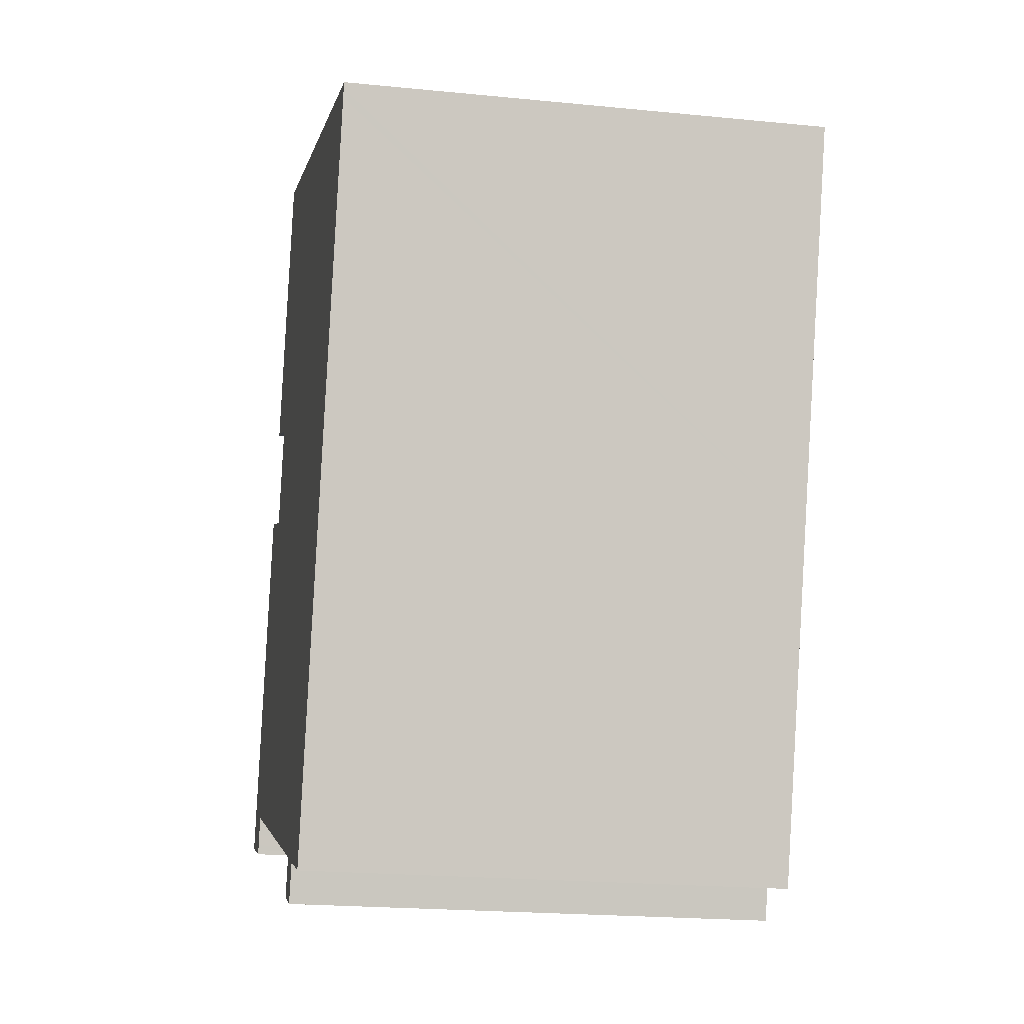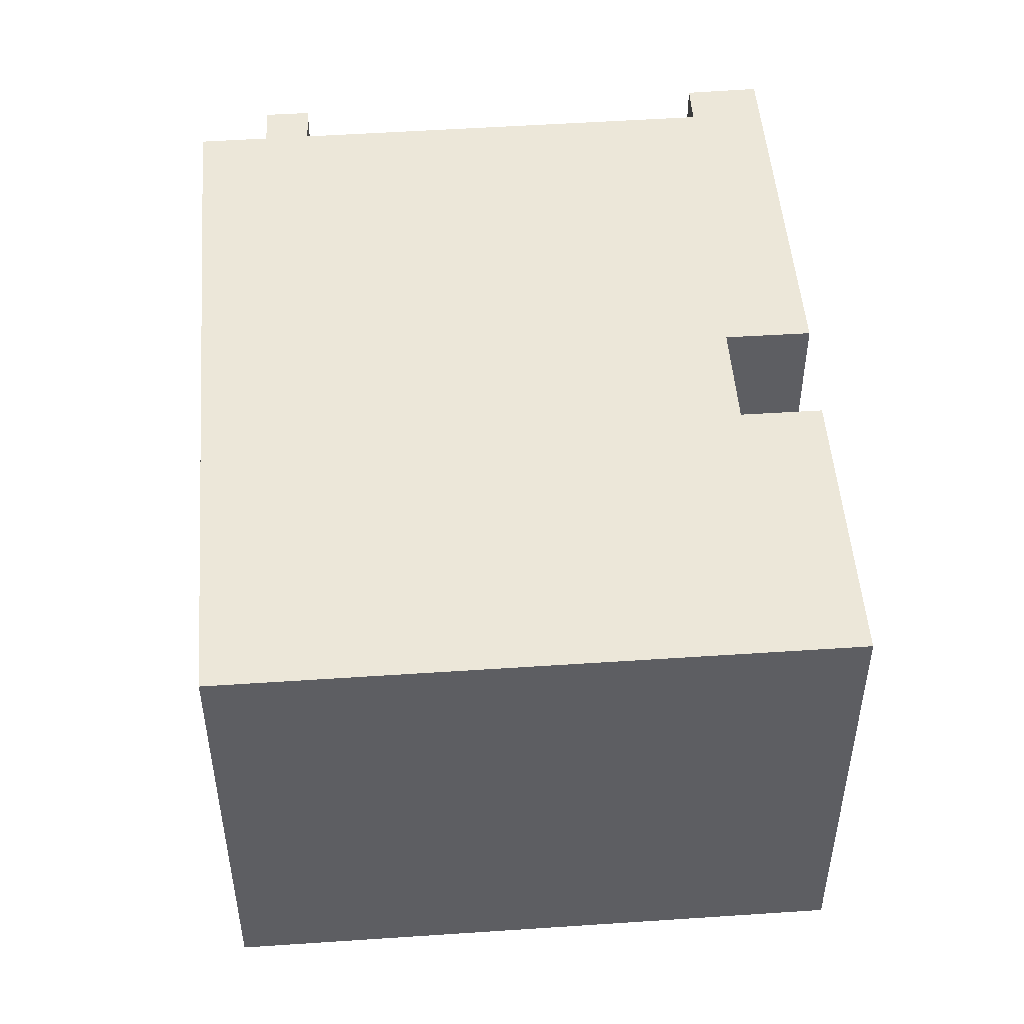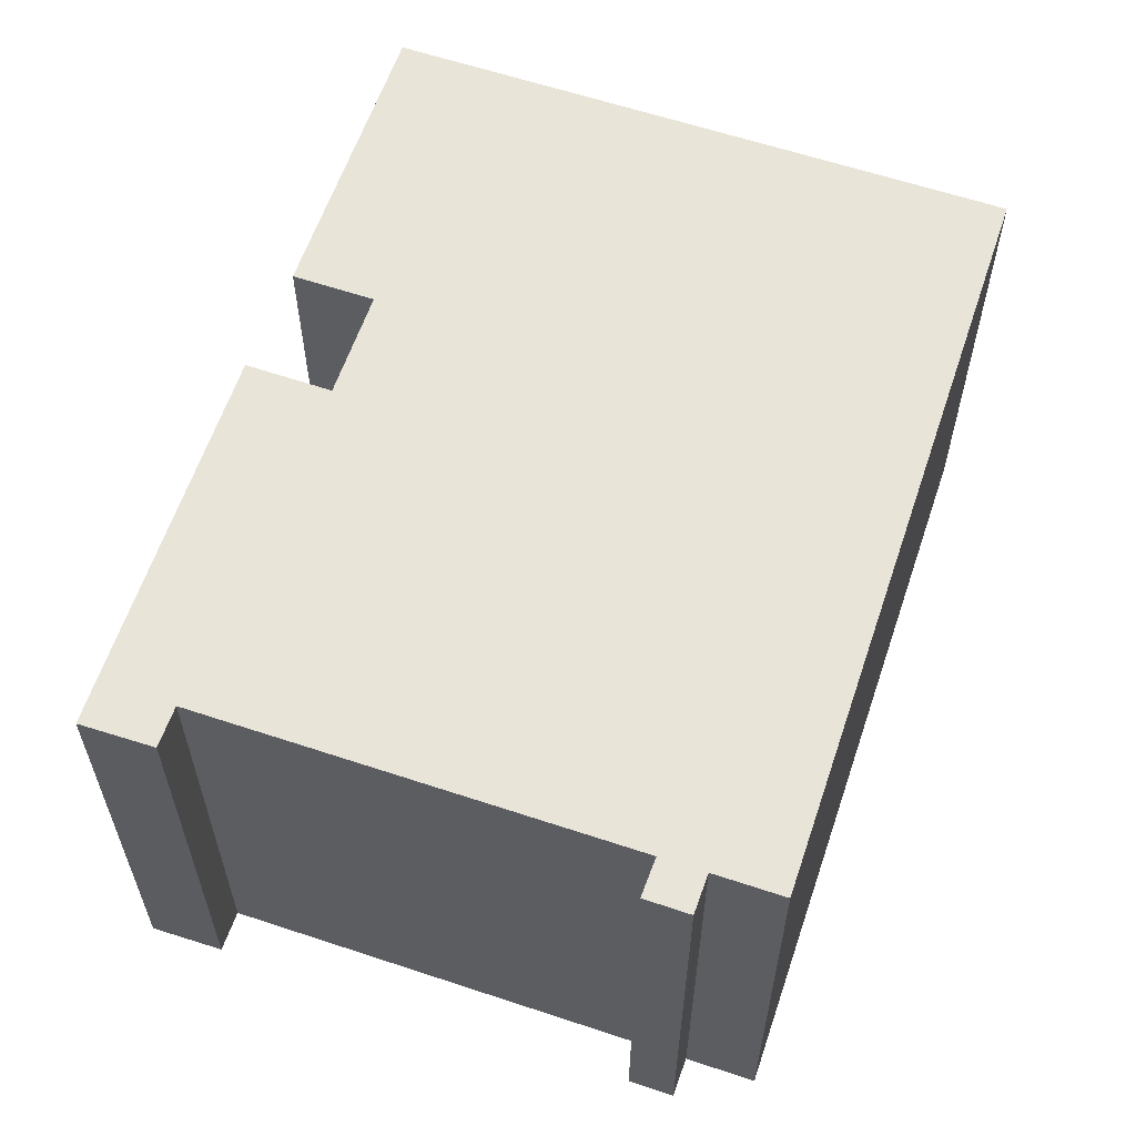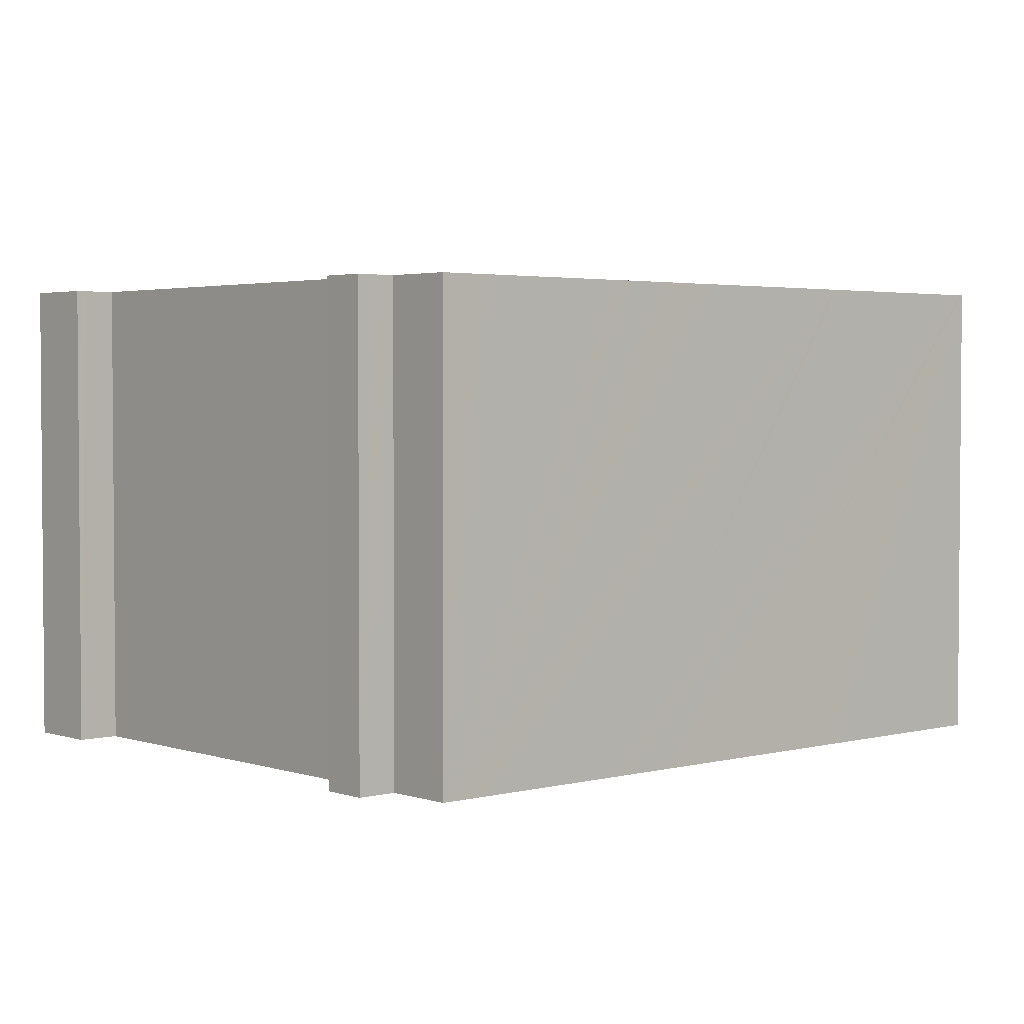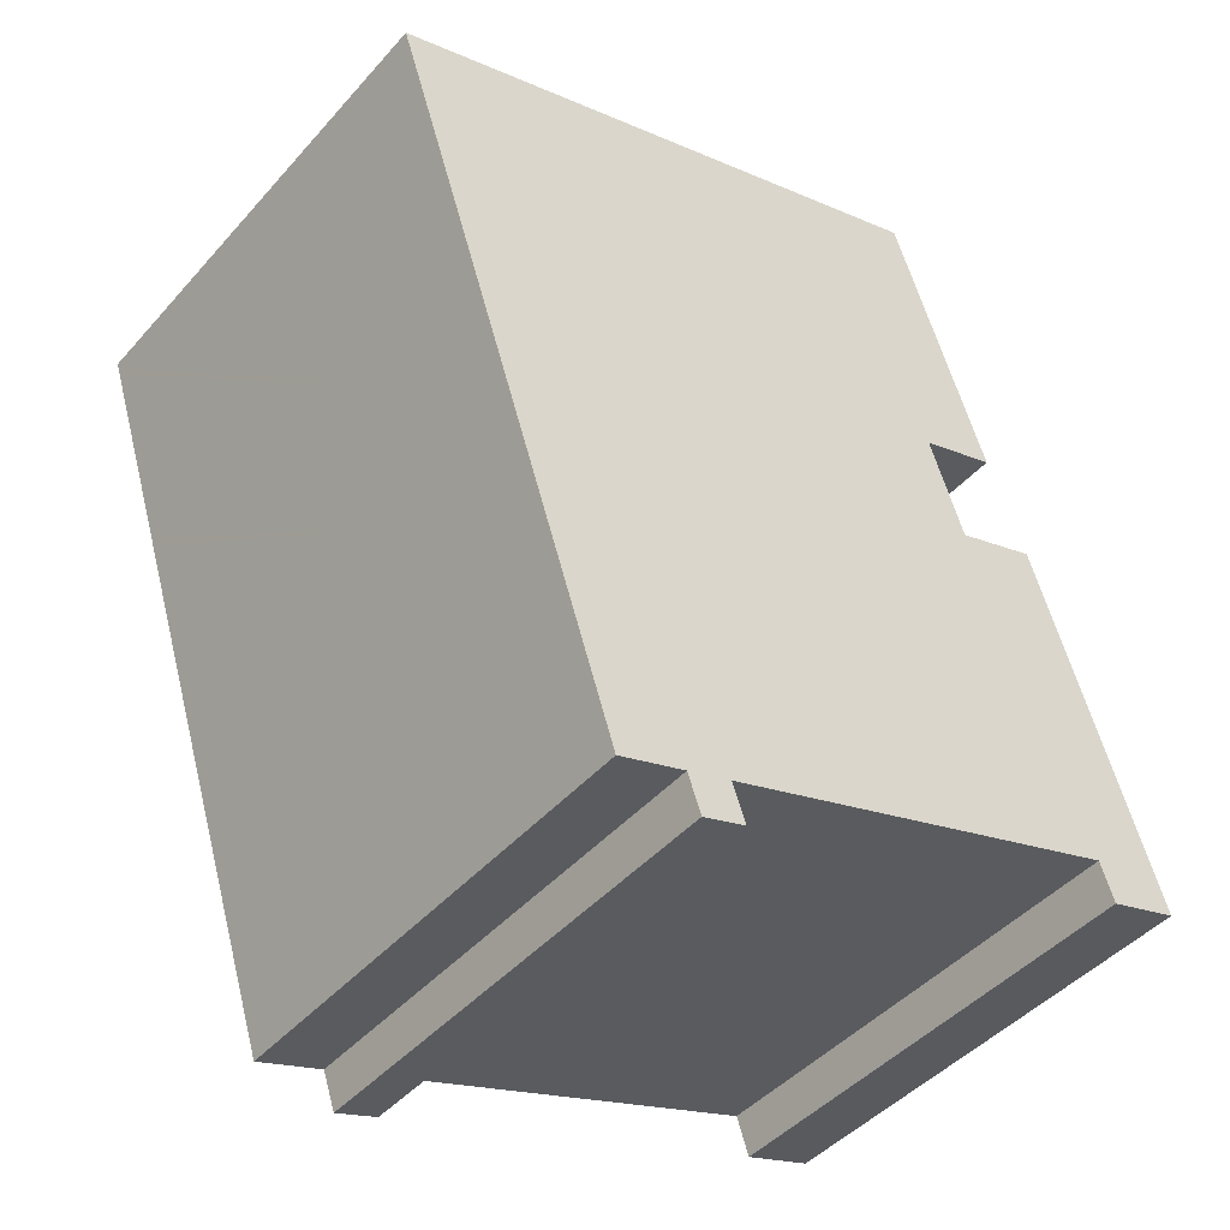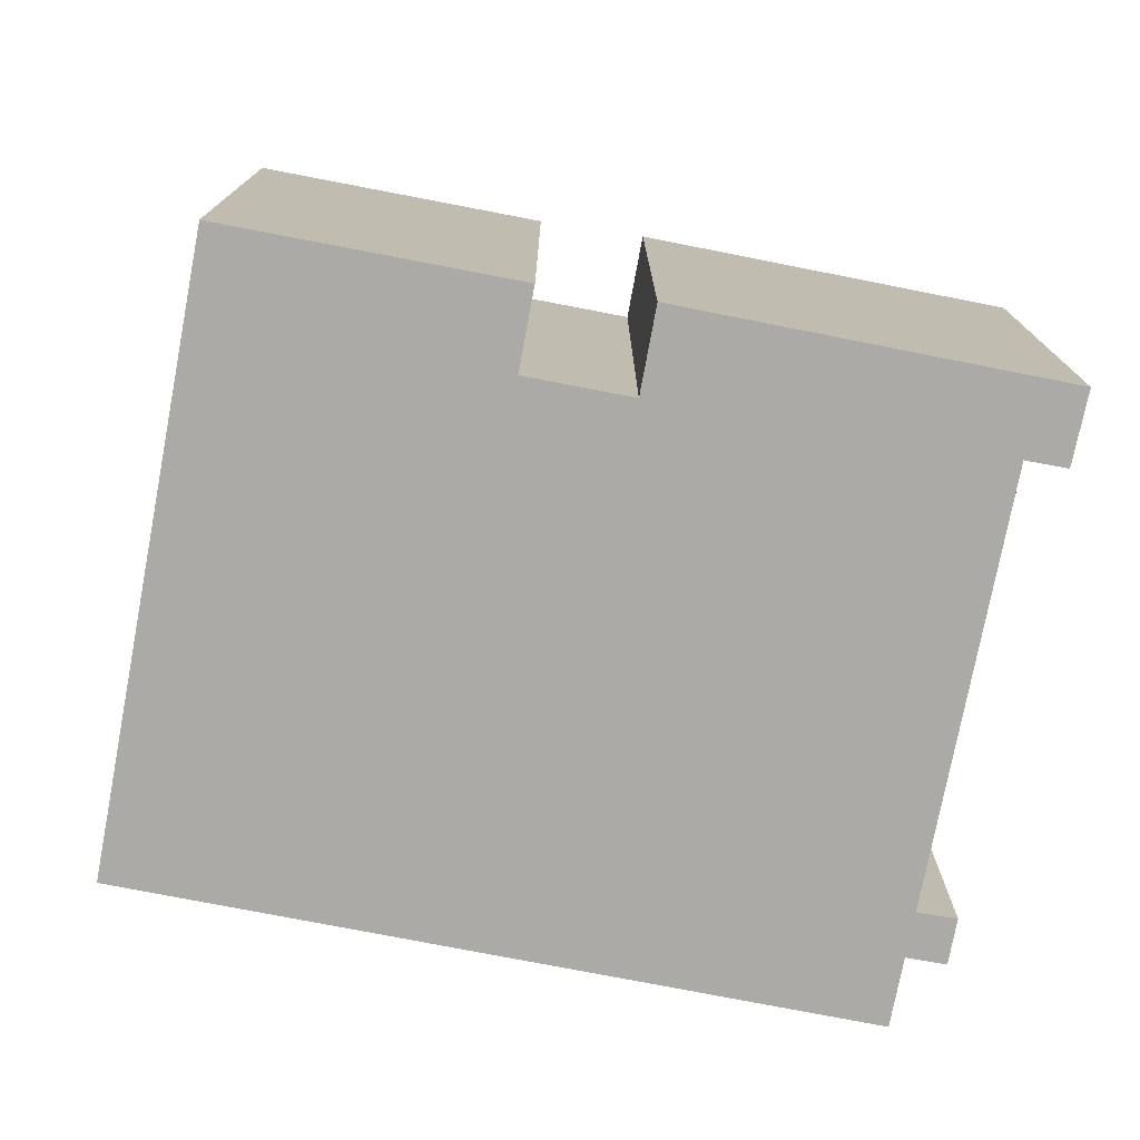
<metadata>
{"format":"obj","ext":"obj","renderer":"f3d","projection":"perspective","resolution":1024,"background":"white","views":[{"elev":-20.8,"azim":-100.2,"up":"+Z"},{"elev":50.1,"azim":-22.6,"up":"+Y"},{"elev":60.7,"azim":-179.5,"up":"+Y"},{"elev":2.9,"azim":-149.8,"up":"+Y"},{"elev":-44.9,"azim":-38.4,"up":"+Z"},{"elev":-75.9,"azim":60.9,"up":"+Y"}]}
</metadata>
<code>
v  9.051 13.82 -21.08
v  10.13 13.82 -20.14
v  10.32 13.82 -20.66
v  9.927 13.82 -19.57
v  22.28 13.82 -16.78
v  24.25 13.82 -15.85
v  24.34 13.82 -16.13
v  20.87 13.82 -5.396
v  20.85 13.82 -5.404
v  22.23 13.82 -16.64
v  22.07 13.82 -16.16
v  21.89 13.82 -15.62
v  18.5 13.82 -6.198
v  22.18 13.82 -16.49
v  18.47 13.82 -6.131
v  17.51 13.82 -3.22
v  4.965 13.82 1.649
v  4.618 13.82 1.534
v  0 13.82 8.462e-16
v  8.67 13.82 -19.98
v  8.869 13.82 -20.56
v  7.061 13.82 -20.52
v  0.131 13.82 -0.401
v  1.893 13.82 -5.808
v  6.259 13.82 -19.21
v  6.722 13.82 -20.63
v  5.974 13.82 -18.33
v  4.605 13.82 -14.13
v  4.794 13.82 -14.71
v  3.607 13.82 -11.07
v  3.993 13.82 -12.25
v  4.197 13.82 -12.88
v  0.053 13.82 -0.163
v  17.18 13.82 5.373
v  19.77 13.82 -2.464
v  17.08 13.82 5.674
v  22.28 1.027e-15 -16.78
v  22.23 1.019e-15 -16.64
v  22.07 9.898e-16 -16.16
v  21.89 9.565e-16 -15.62
v  22.18 1.01e-15 -16.49
v  9.051 1.291e-15 -21.08
v  8.67 1.224e-15 -19.98
v  8.869 1.259e-15 -20.56
v  6.722 1.263e-15 -20.63
v  1.952 13.82 -5.991
v  6.259 1.176e-15 -19.21
v  5.974 1.123e-15 -18.33
v  4.794 9.009e-16 -14.71
v  4.605 8.653e-16 -14.13
v  4.197 7.887e-16 -12.88
v  3.993 7.503e-16 -12.25
v  3.607 6.778e-16 -11.07
v  1.893 3.556e-16 -5.808
v  0.053 9.981e-18 -0.163
v  0 0 0
v  1.952 3.668e-16 -5.991
v  0.131 2.455e-17 -0.401
v  17.08 -3.474e-16 5.674
v  4.965 -1.01e-16 1.649
v  4.618 -9.393e-17 1.534
v  18.5 3.795e-16 -6.198
v  20.87 3.304e-16 -5.396
v  20.85 3.309e-16 -5.404
v  19.77 1.509e-16 -2.464
v  17.18 -3.29e-16 5.373
v  17.51 1.972e-16 -3.22
v  18.47 3.754e-16 -6.131
v  24.34 9.876e-16 -16.13
v  24.25 9.707e-16 -15.85
v  9.927 1.198e-15 -19.57
v  10.32 1.265e-15 -20.66
v  10.13 1.233e-15 -20.14
v  7.061 1.256e-15 -20.52
g defaultobject
f 1 2 3
f 2 1 4
f 5 6 7
f 6 5 8
f 8 5 9
f 9 5 10
f 9 10 11
f 9 11 12
f 9 12 13
f 11 10 14
f 13 12 4
f 13 4 15
f 15 4 16
f 16 4 17
f 17 4 18
f 18 4 19
f 19 4 20
f 20 4 1
f 20 1 21
f 19 20 22
f 19 22 23
f 23 22 24
f 24 22 25
f 25 22 26
f 24 25 27
f 24 27 28
f 28 27 29
f 24 28 30
f 30 28 31
f 31 28 32
f 19 23 33
f 16 34 35
f 34 16 36
f 36 16 17
f 37 10 5
f 10 37 14
f 14 37 11
f 11 37 12
f 12 37 38
f 12 38 39
f 12 39 40
f 39 38 41
f 42 21 1
f 21 42 20
f 20 42 43
f 43 42 44
f 45 25 26
f 25 45 27
f 27 45 29
f 29 45 28
f 28 45 32
f 32 45 31
f 31 45 30
f 30 45 46
f 46 45 47
f 46 47 48
f 46 48 49
f 46 49 24
f 24 49 23
f 23 49 50
f 23 50 51
f 23 51 52
f 23 52 53
f 23 53 33
f 33 53 19
f 19 53 54
f 19 54 55
f 19 55 56
f 54 53 57
f 55 54 58
f 56 18 19
f 18 56 17
f 17 56 36
f 36 56 59
f 59 56 60
f 60 56 61
f 62 9 13
f 9 62 8
f 8 62 63
f 63 62 64
f 59 34 36
f 34 59 35
f 35 59 65
f 65 59 66
f 67 15 16
f 15 67 13
f 13 67 62
f 62 67 68
f 63 6 8
f 6 63 7
f 7 63 69
f 69 63 70
f 71 2 4
f 2 71 3
f 3 71 72
f 72 71 73
f 65 16 35
f 16 65 67
f 69 5 7
f 5 69 37
f 40 4 12
f 4 40 71
f 72 1 3
f 1 72 42
f 43 22 20
f 22 43 26
f 26 43 45
f 45 43 74
f 72 71 42
f 71 72 73
f 55 61 56
f 61 55 58
f 61 58 54
f 61 54 53
f 61 53 52
f 61 52 51
f 61 51 50
f 61 50 49
f 61 49 48
f 61 48 47
f 61 47 45
f 61 45 74
f 61 74 43
f 61 43 44
f 61 44 42
f 61 42 71
f 61 71 40
f 61 40 60
f 60 40 62
f 60 62 67
f 67 62 68
f 62 40 64
f 64 40 39
f 64 39 41
f 64 41 38
f 64 38 37
f 64 37 69
f 64 69 70
f 64 70 63
f 67 59 60
f 59 67 66
f 66 67 65

</code>
